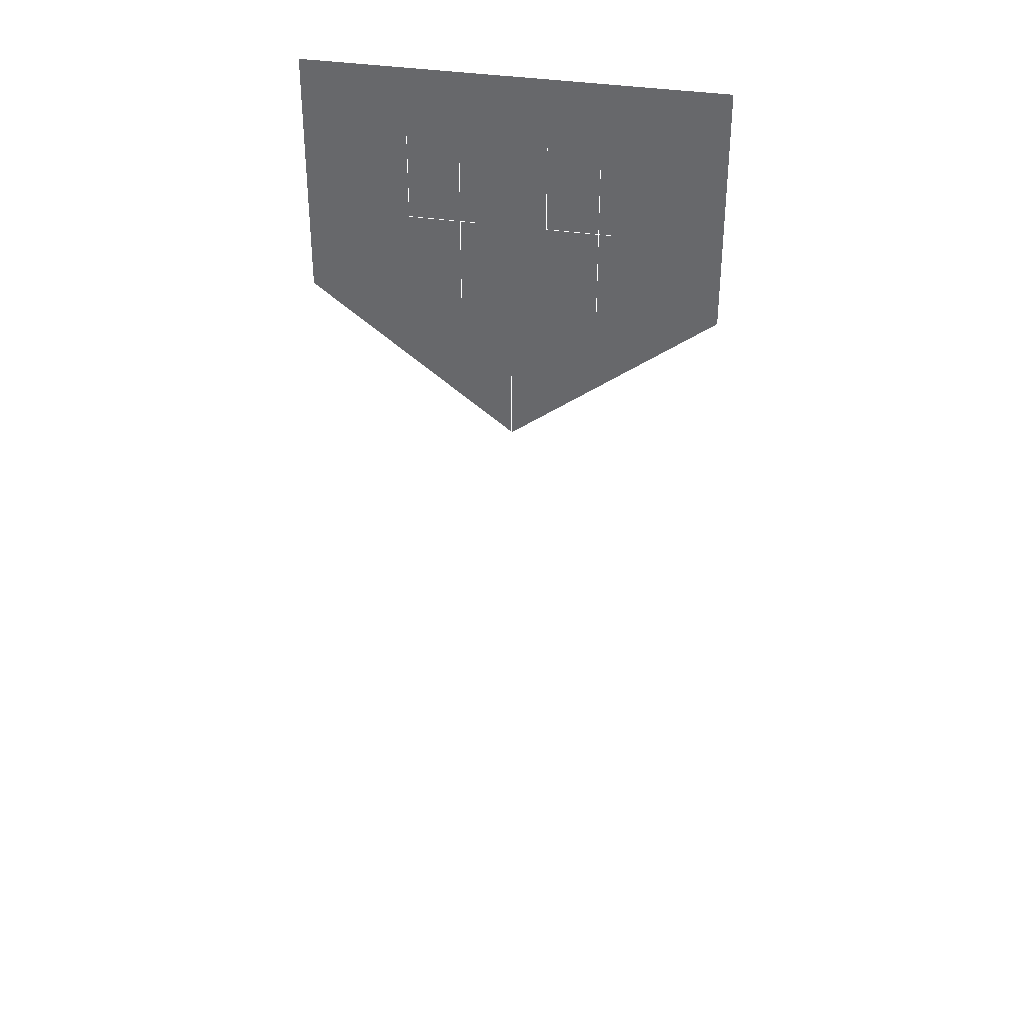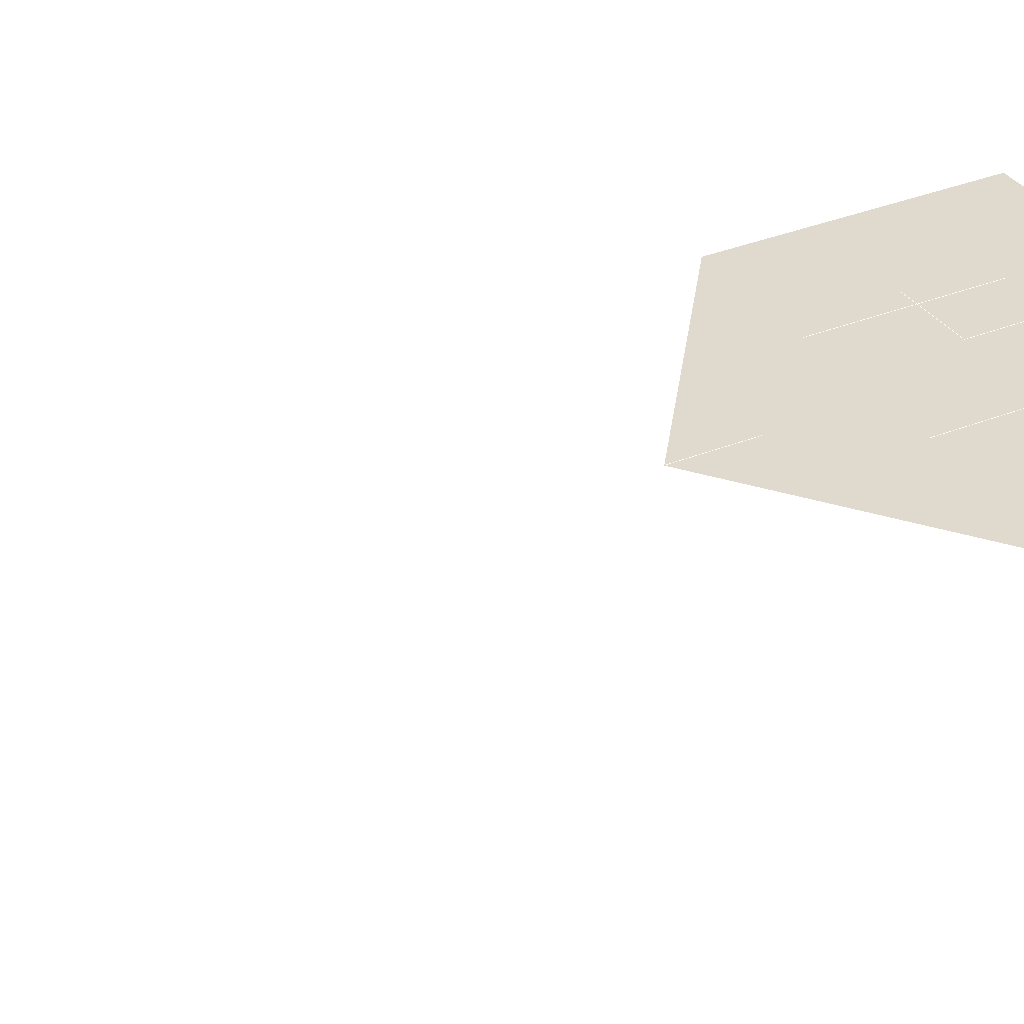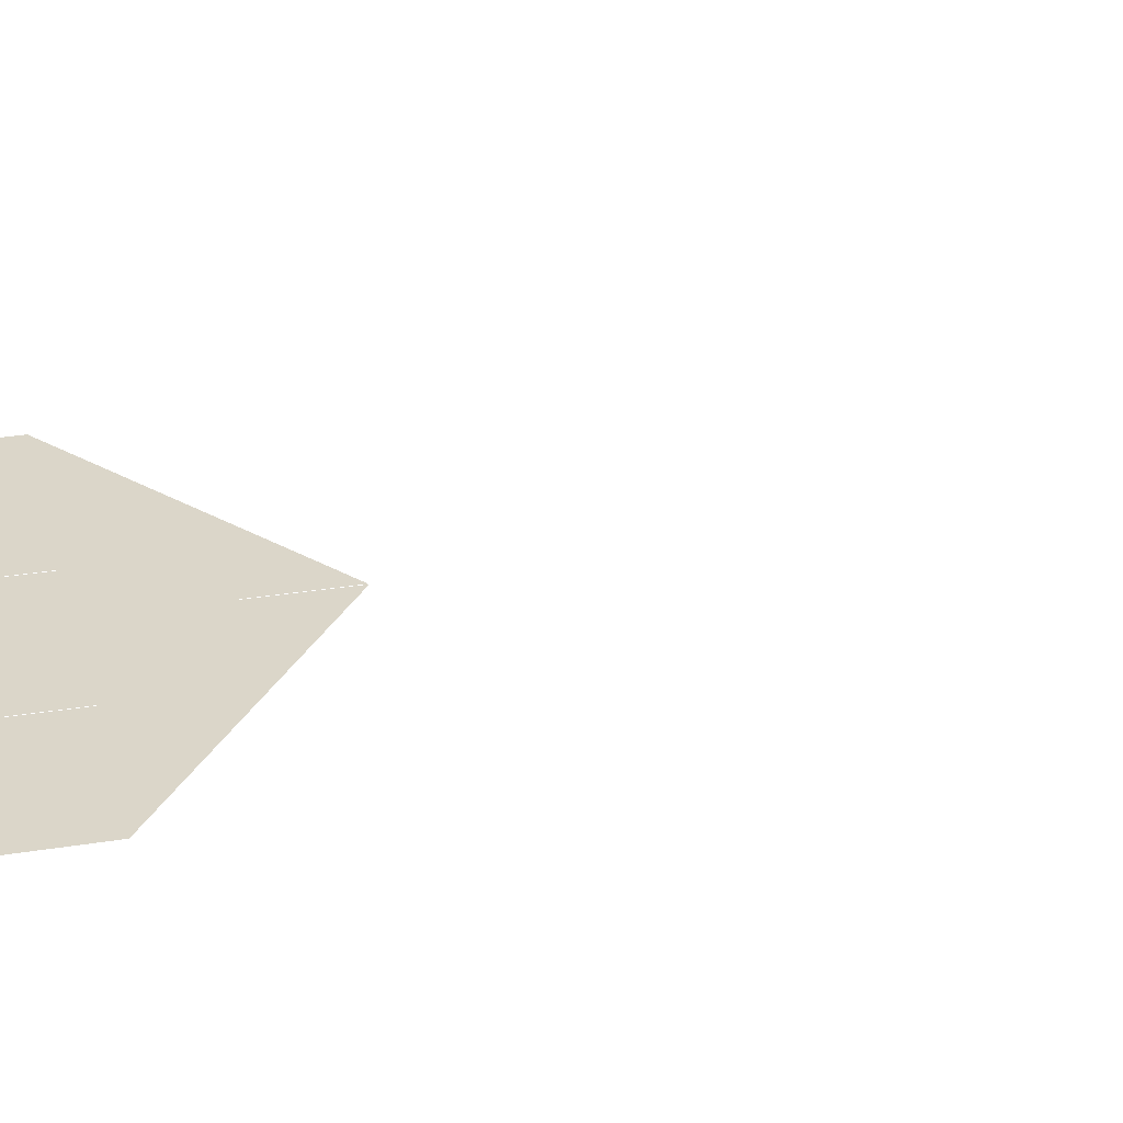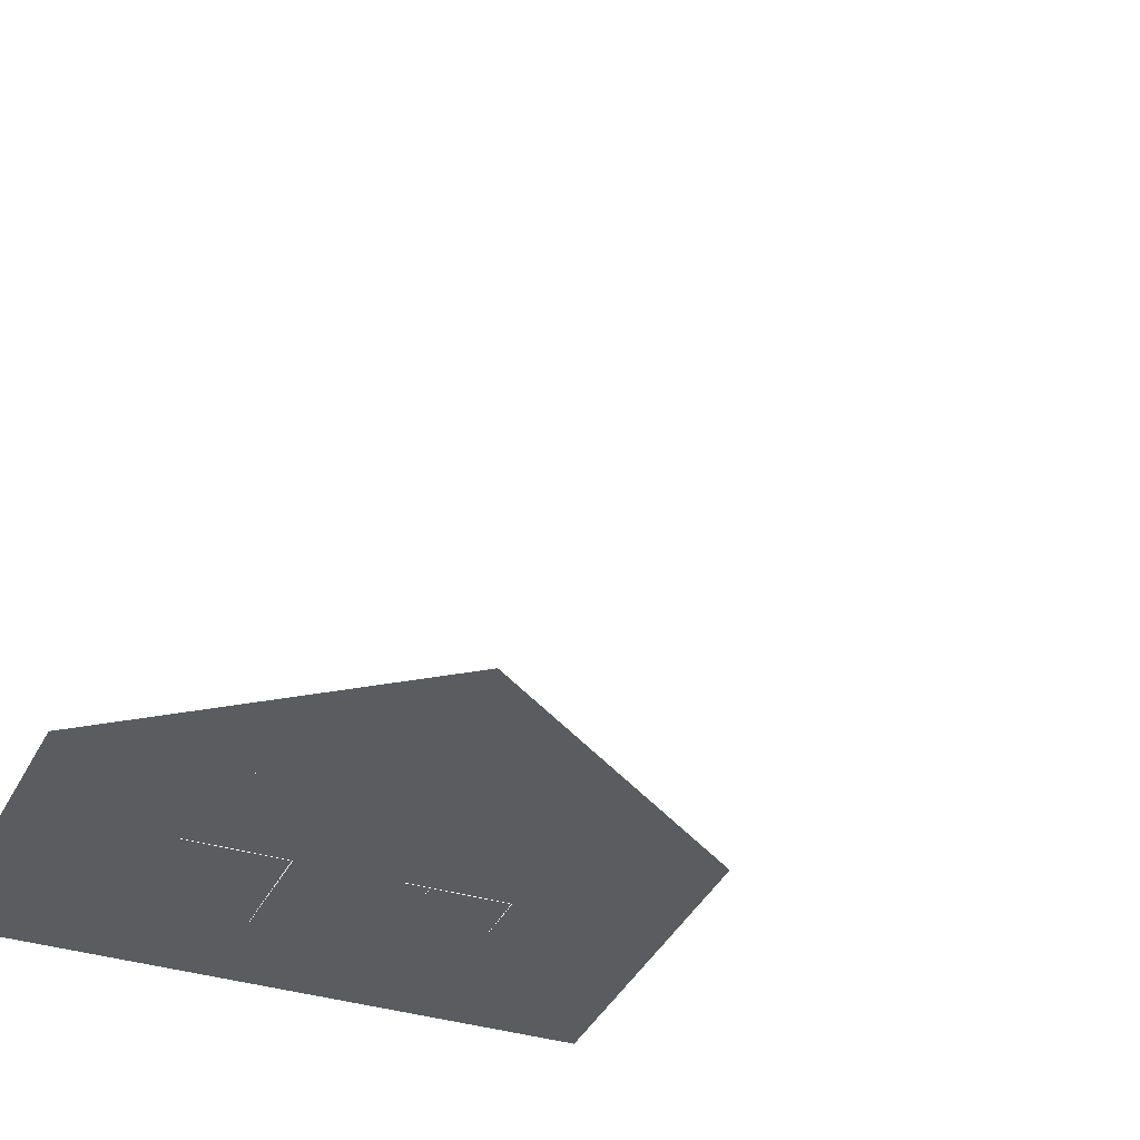
<metadata>
{"format":"obj","ext":"obj","renderer":"f3d","projection":"perspective","resolution":1024,"background":"white","views":[{"elev":35.7,"azim":11.7,"up":"+Z"},{"elev":32.8,"azim":-119.4,"up":"+Y"},{"elev":30.1,"azim":76.7,"up":"+Y"},{"elev":-33.7,"azim":157.8,"up":"+Y"}]}
</metadata>
<code>
o objs2_23
v 0 0 0
v 0 0 0.039
v 0 0 0.035
v -0.012 0 0.044
v 0.012 0 0.044
v -0.002 0 0.049
v -0.012 0 0.058
v 0.012 0 0.058
v 0.002 0 0.054
v 0.005 0 0.044
v 0.005 0 0.053
v -0.006 0 0.049
v 0.006 0 0.049
v 0.002 0 0.049
v -0.003 0 0.044
v -0.003 0 0.053
v -0.006 0 0.054
l 10 11
l 12 6
l 13 14
l 15 16
l 14 9
l 12 17
l 1 2
f 3 4 5
f 4 7 8
f 8 5 4

</code>
